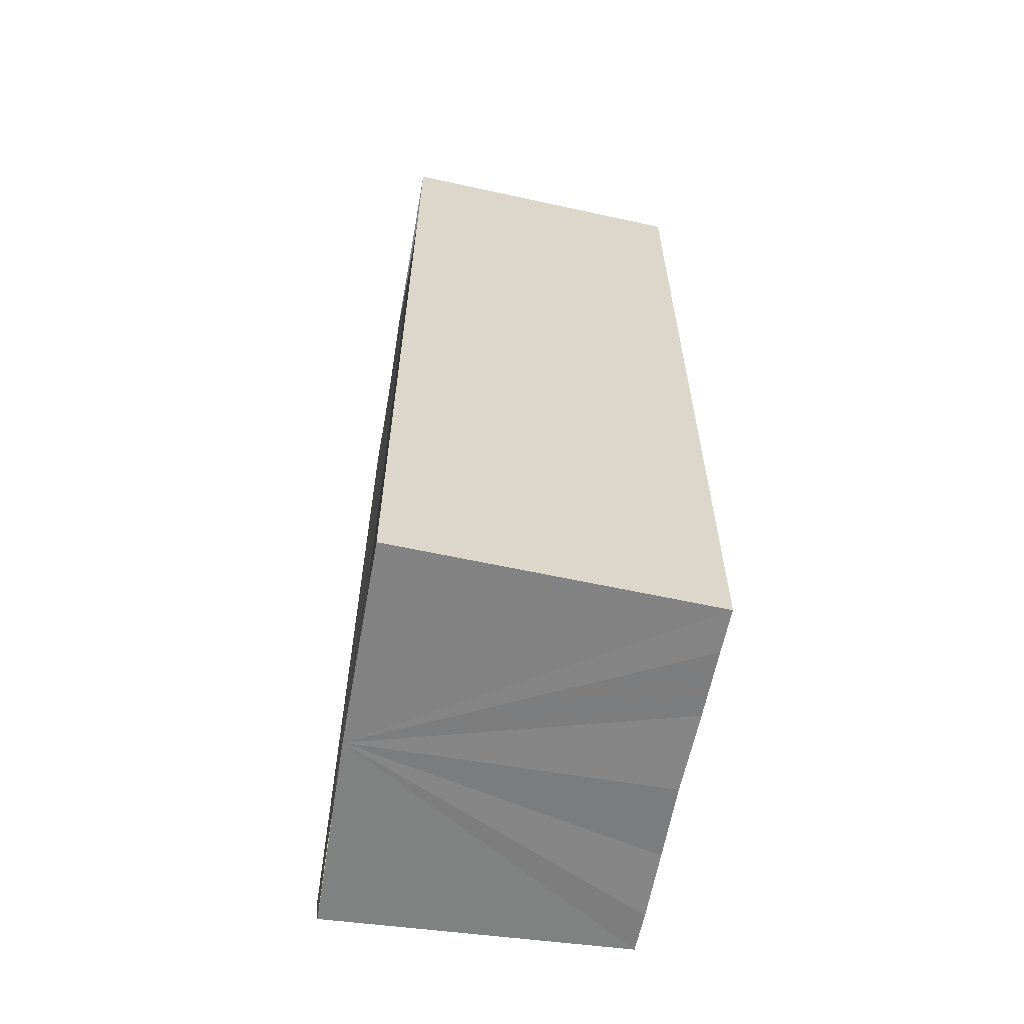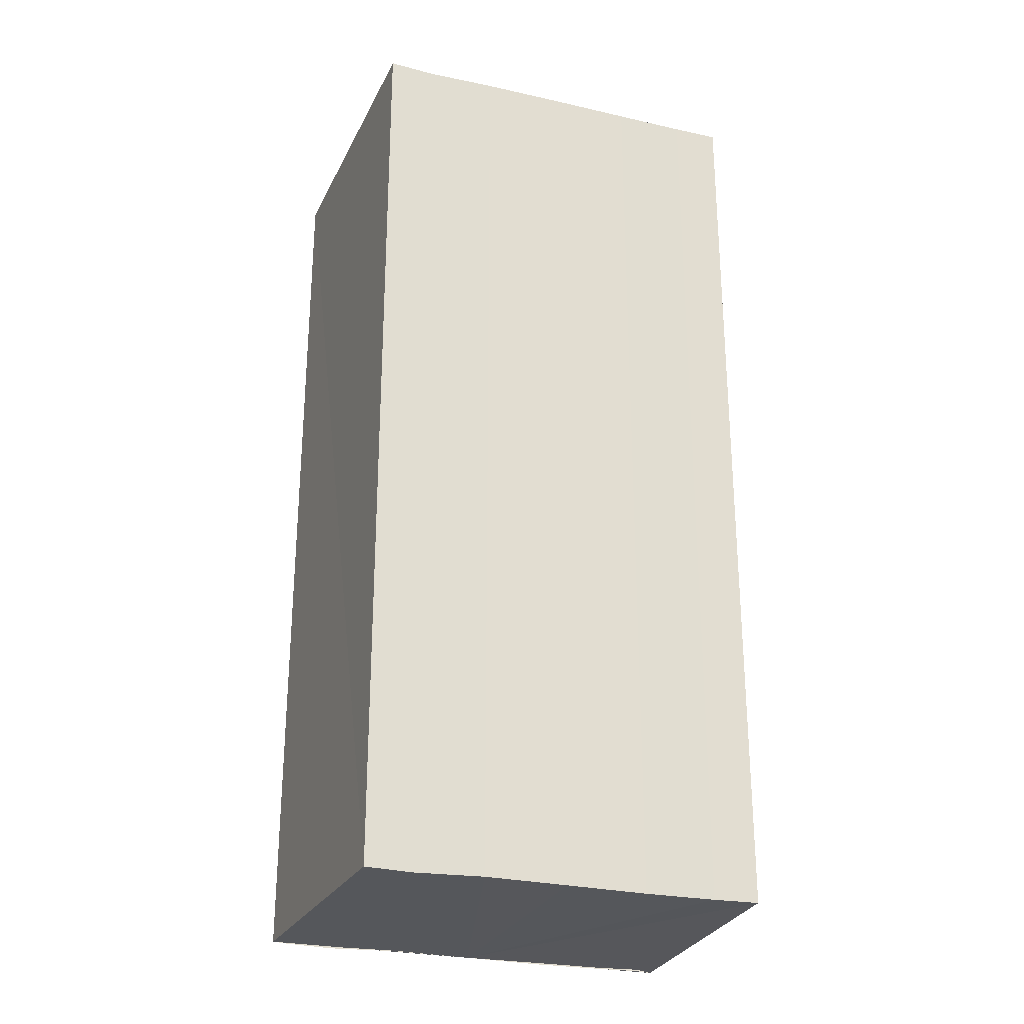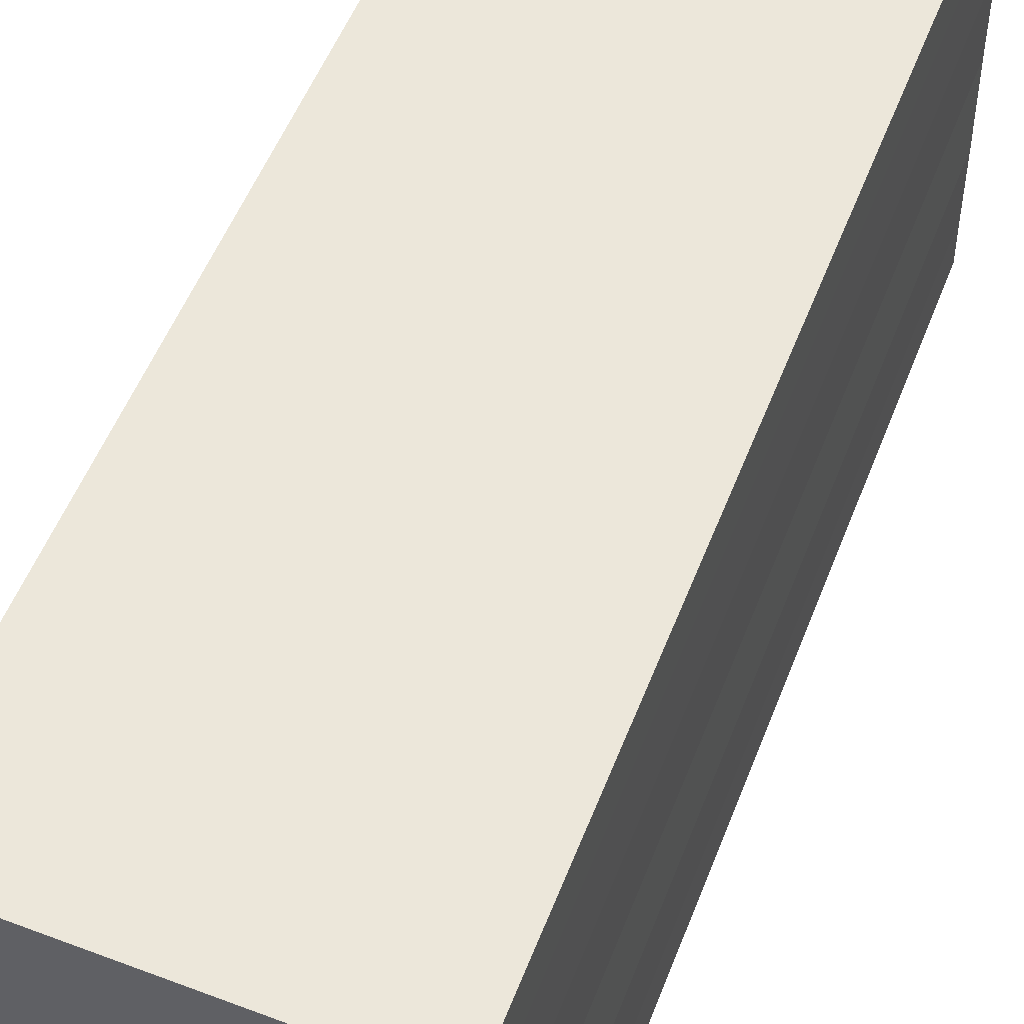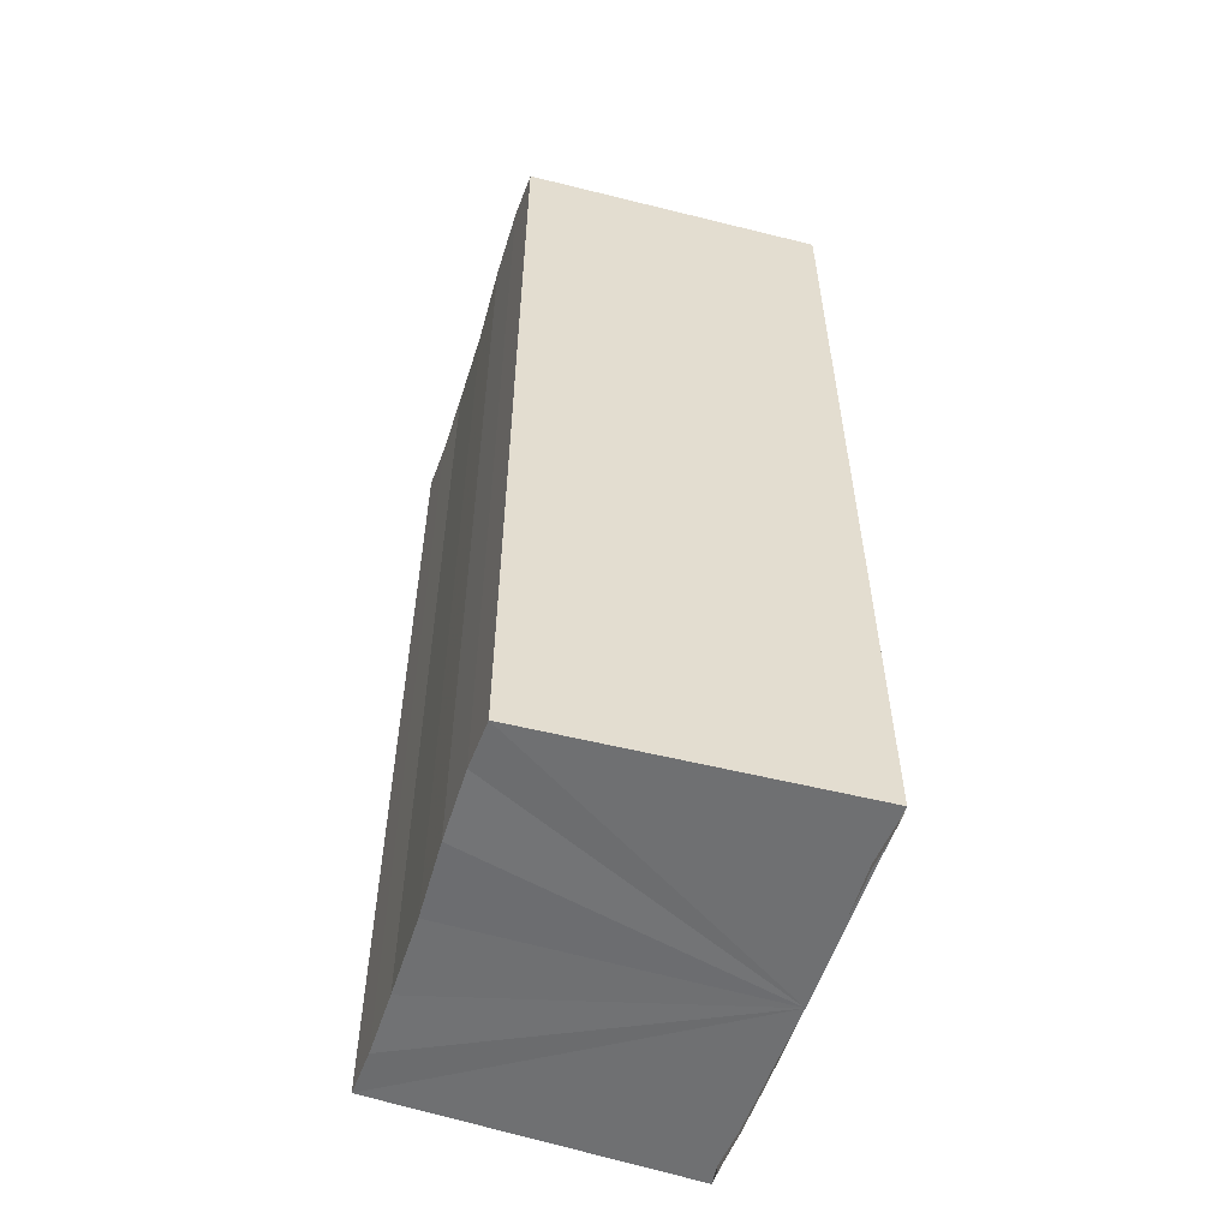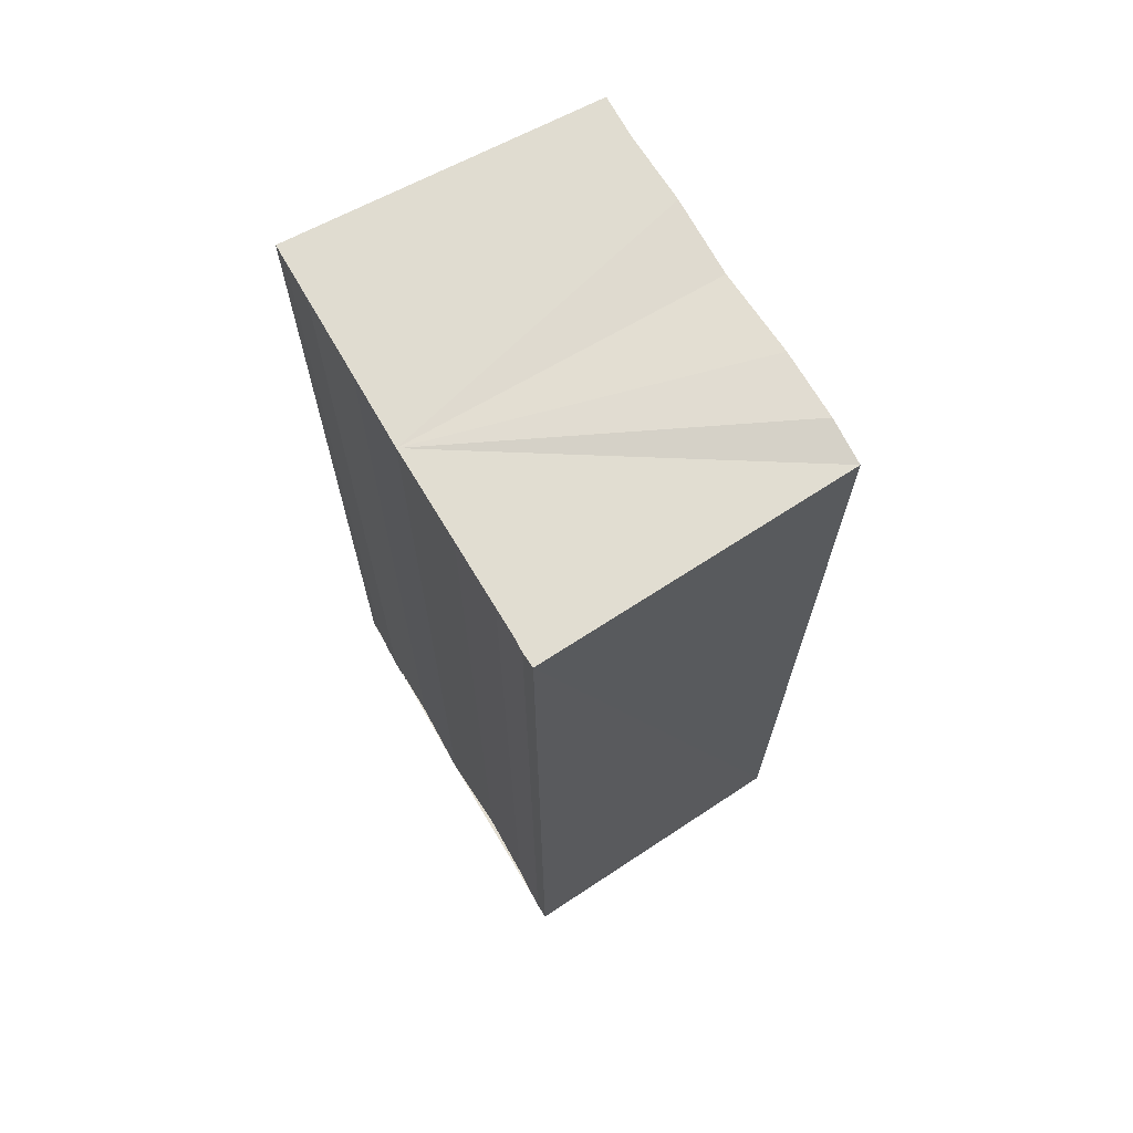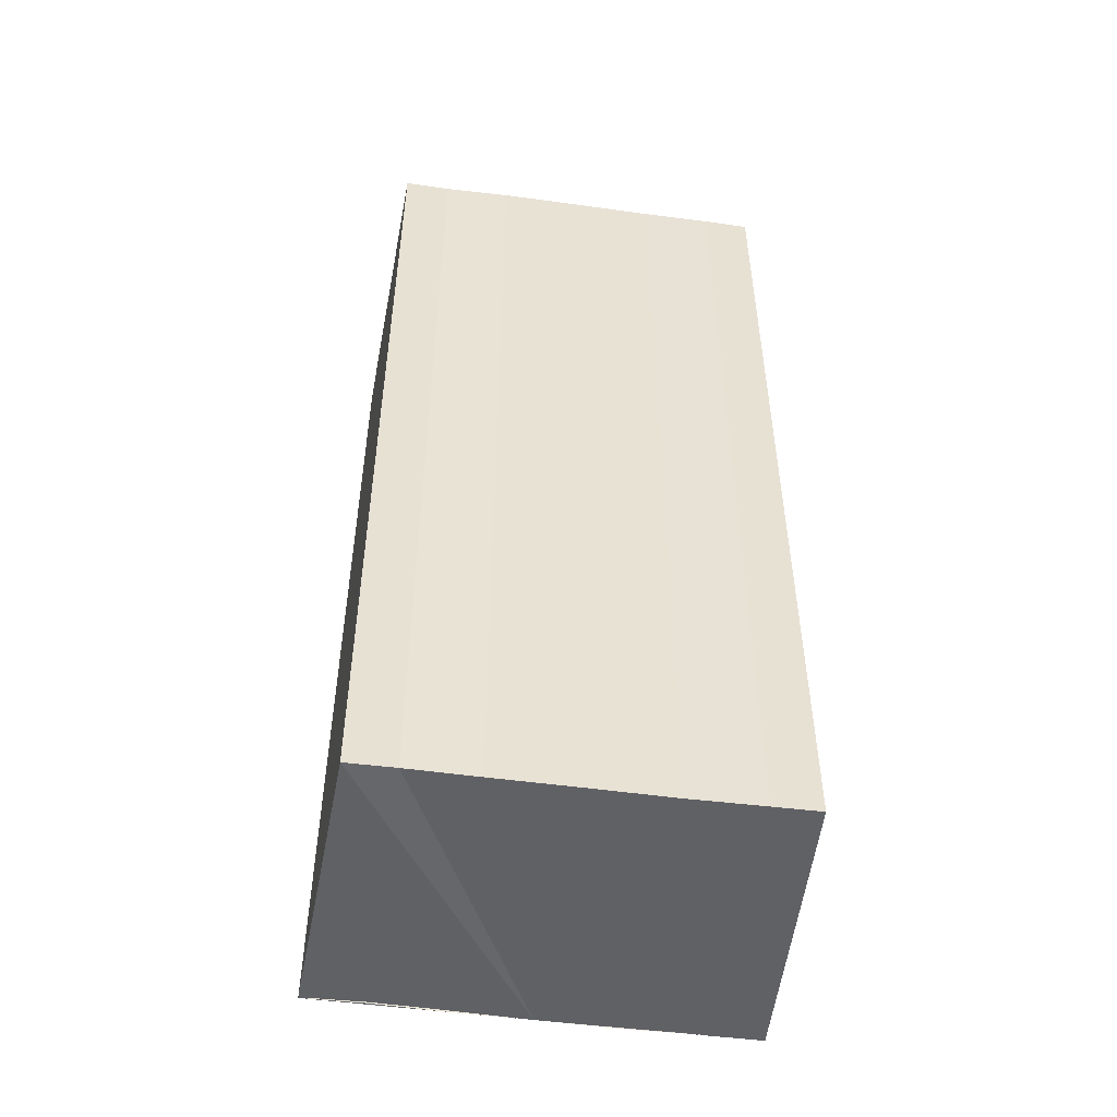
<metadata>
{"format":"obj","ext":"obj","renderer":"f3d","projection":"perspective","resolution":1024,"background":"white","views":[{"elev":-60.6,"azim":170.0,"up":"+Y"},{"elev":-26.4,"azim":-109.2,"up":"+Y"},{"elev":51.7,"azim":-159.5,"up":"+Z"},{"elev":-55.0,"azim":-17.5,"up":"+Y"},{"elev":68.7,"azim":149.6,"up":"+Y"},{"elev":-50.2,"azim":-98.3,"up":"+Y"}]}
</metadata>
<code>
o 9780
v 2243 1916 10.67
v 2243 1916 10.67
v 2243 1916 10.67
v 2243 1916 10.67
v 2243 1916 10.67
v 2243 1916 10.67
v 2243 1916 10.67
v 2243 1916 10.66
v 2243 1916 10.66
v 2243 1916 10.66
v 2243 1916 10.66
v 2243 1916 10.66
v 2243 1916 10.66
v 2243 1916 10.66
v 2243 1916 10.66
v 2243 1916 10.66
v 2243 1916 10.66
v 2243 1916 10.67
v 2243 1916 10.67
v 2243 1916 10.67
v 2243 1916 10.67
v 2243 1916 10.67
v 2243 1916 10.67
v 2243 1916 10.67
v 2243 1916 10.67
v 2243 1916 10.67
v 2243 1916 10.67
v 2243 1916 10.67
v 2243 1916 10.67
v 2243 1916 10.67
v 2243 1916 10.67
v 2243 1916 10.67
v 2243 1916 10.67
v 2243 1916 10.67
v 2243 1916 10.66
v 2243 1916 10.66
v 2243 1916 10.66
v 2243 1916 10.66
v 2243 1916 10.66
v 2243 1916 10.66
v 2243 1916 10.66
v 2243 1916 10.66
v 2243 1916 10.66
v 2243 1916 10.66
v 2243 1916 10.66
v 2243 1916 10.66
v 2243 1916 10.66
v 2243 1916 10.66
v 2243 1916 10.66
v 2243 1916 10.66
v 2243 1916 10.67
v 2243 1916 10.66
v 2243 1916 10.66
v 2243 1916 10.66
v 2243 1916 10.67
v 2243 1916 10.67
v 2243 1916 10.67
v 2243 1916 10.67
v 2243 1916 10.67
v 2243 1916 10.67
v 2243 1916 10.67
v 2243 1916 10.67
v 2243 1916 10.67
v 2243 1916 10.67
v 2243 1916 10.67
v 2243 1916 10.67
v 2243 1916 10.67
v 2243 1916 10.67
f 1 2 3
f 2 4 5
f 4 6 7
f 8 1 9
f 10 8 11
f 12 10 13
f 13 14 15
f 15 16 17
f 17 18 19
f 19 20 21
f 21 22 23
f 23 24 25
f 26 24 27
f 26 28 24
f 29 28 30
f 31 32 29
f 26 27 33
f 26 33 34
f 26 34 35
f 26 35 36
f 26 36 37
f 26 37 38
f 39 37 40
f 41 42 39
f 43 38 44
f 45 46 43
f 47 45 43
f 48 45 47
f 49 48 47
f 50 48 49
f 51 50 49
f 26 50 51
f 51 44 52
f 51 52 53
f 51 53 54
f 51 54 55
f 51 55 56
f 51 56 57
f 51 57 58
f 51 58 59
f 60 26 51
f 61 26 60
f 62 61 60
f 63 61 62
f 64 63 62
f 65 63 64
f 66 65 64
f 67 65 68

</code>
